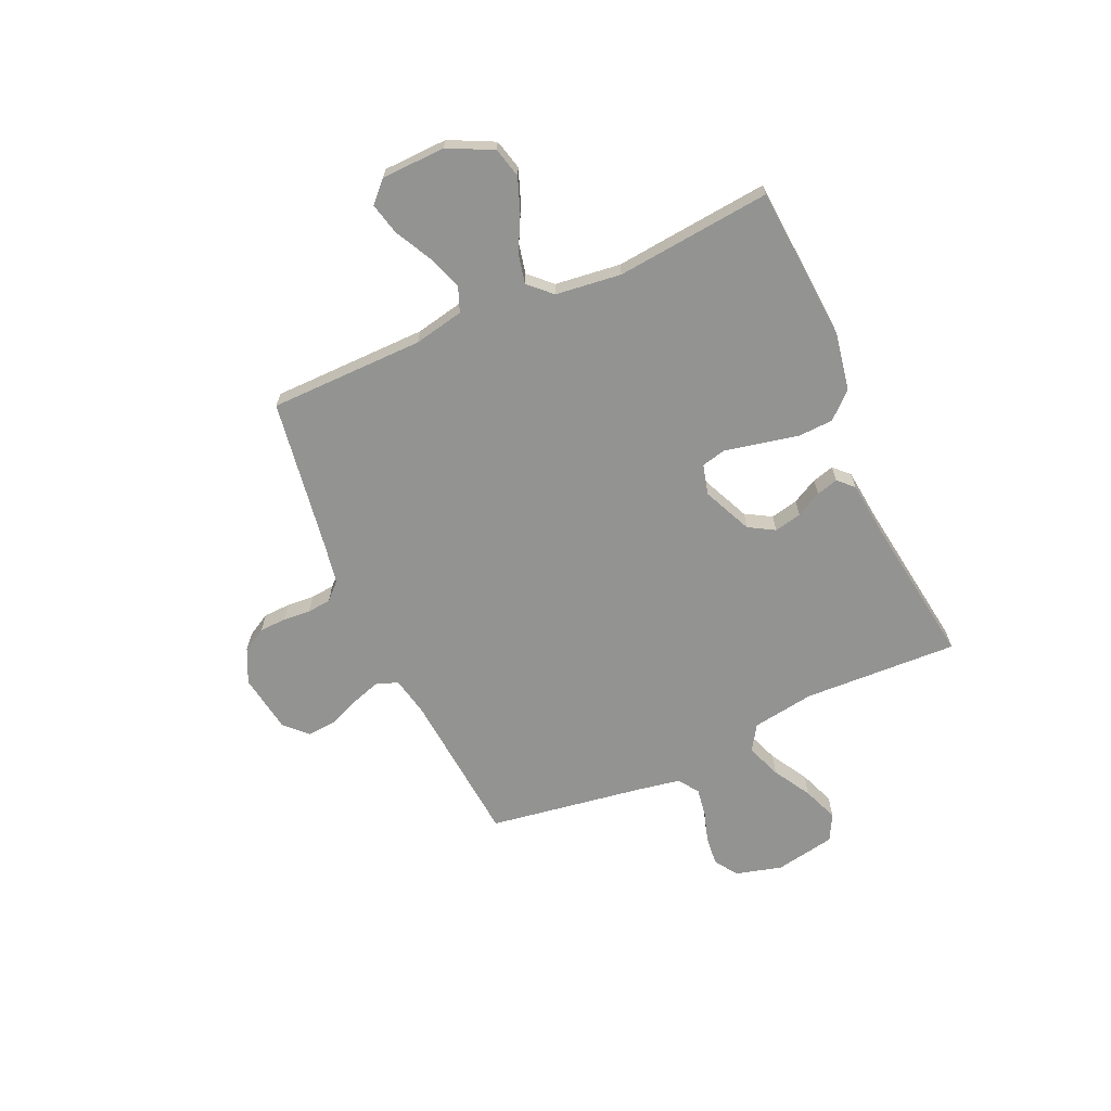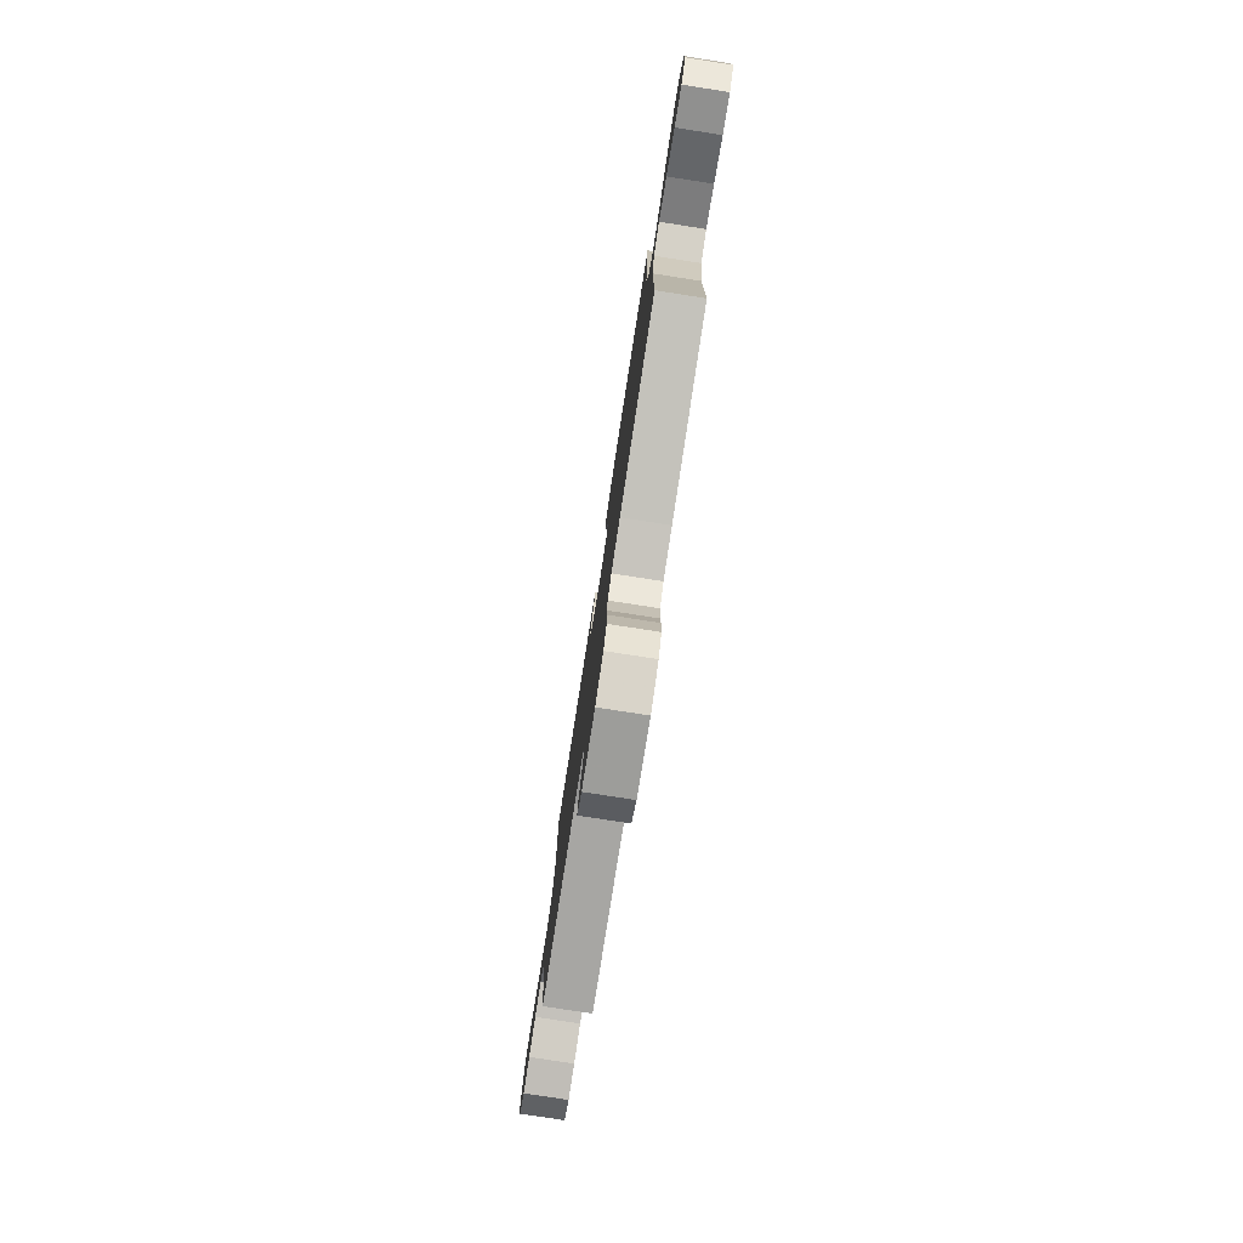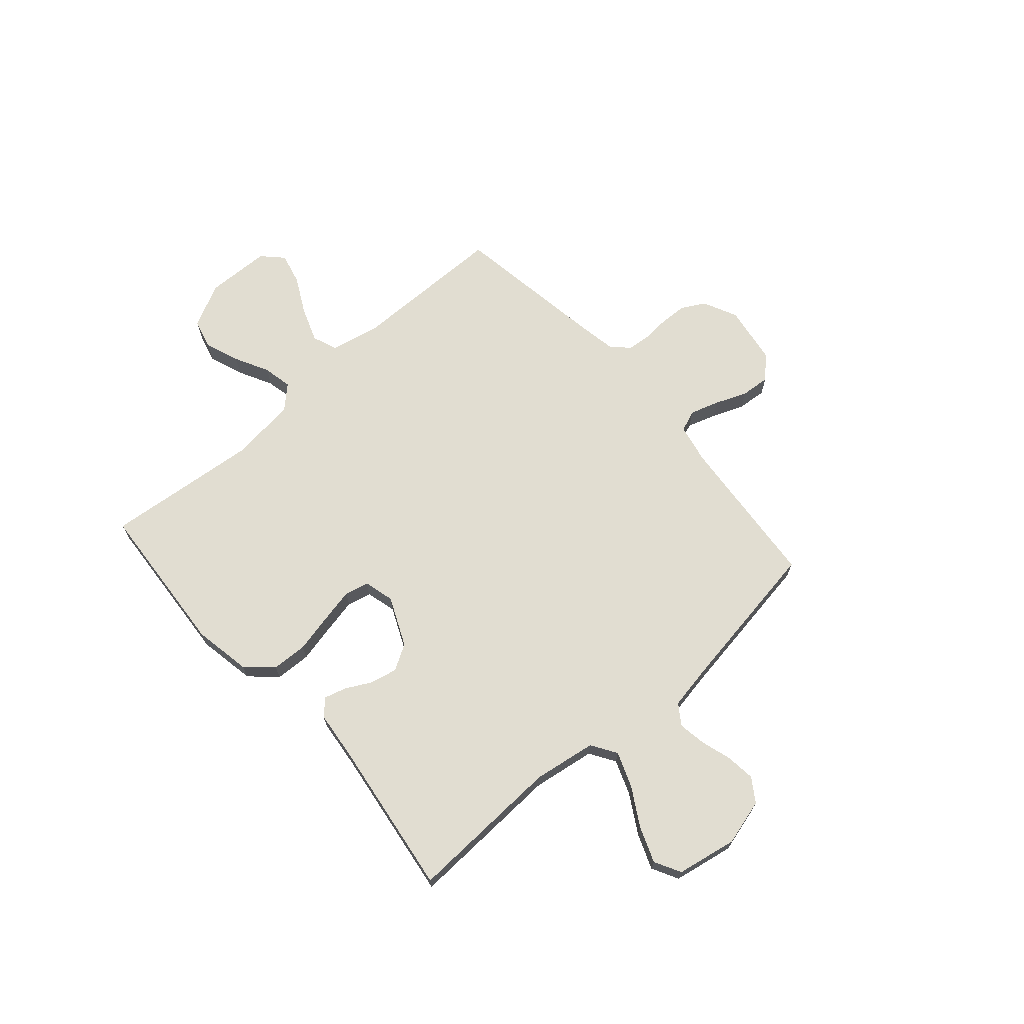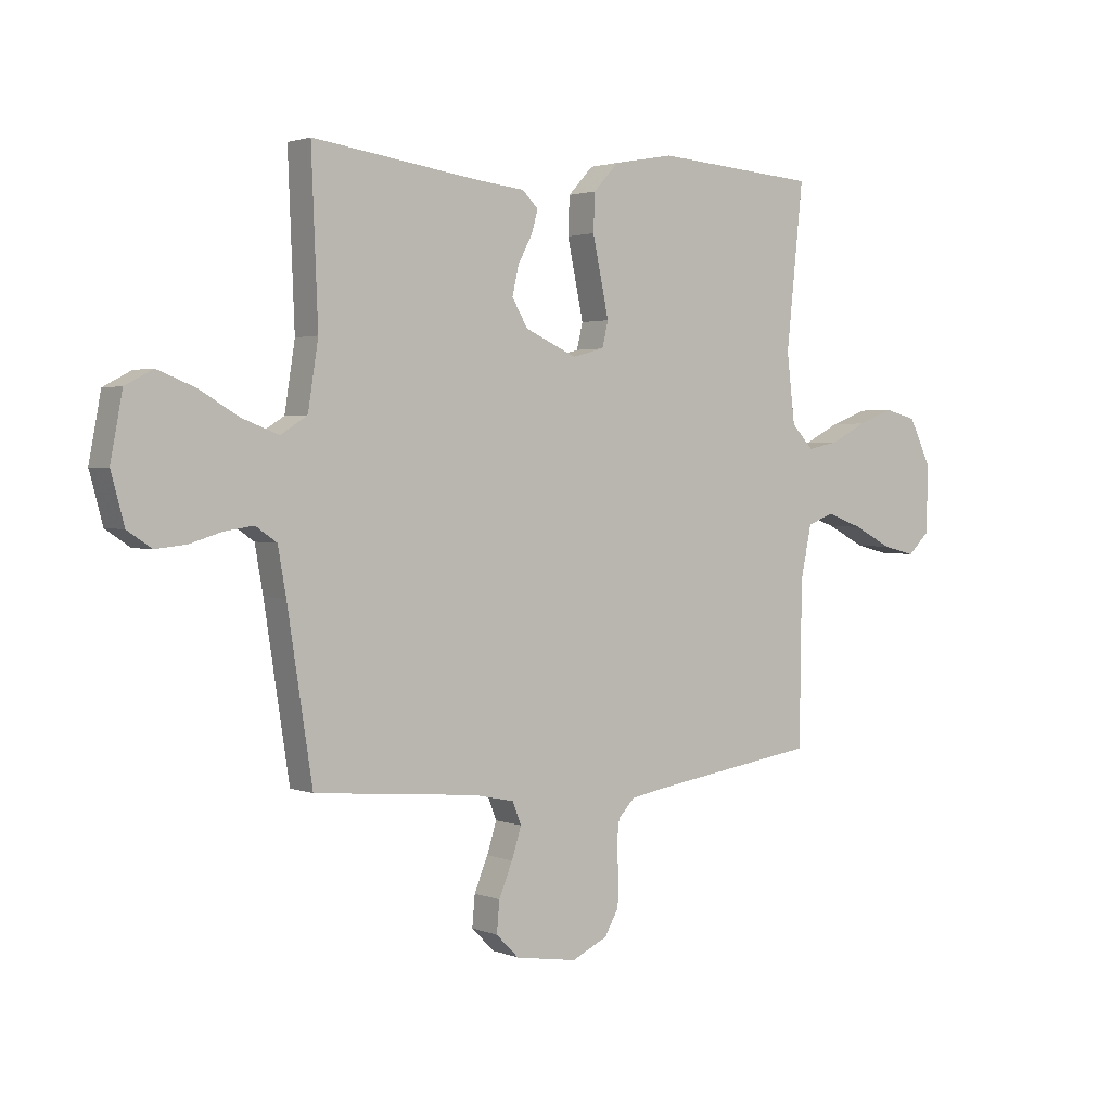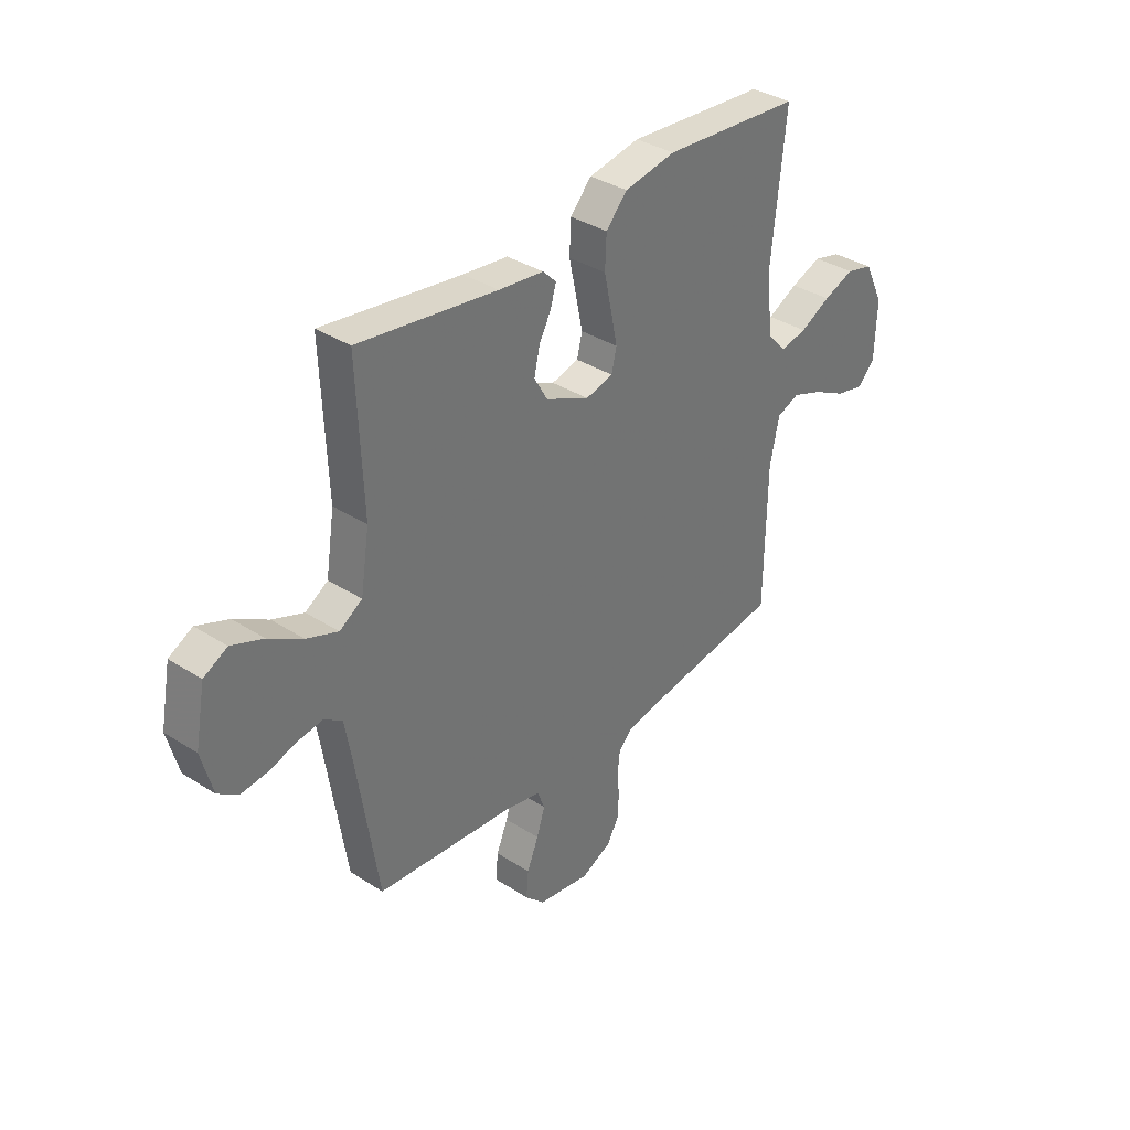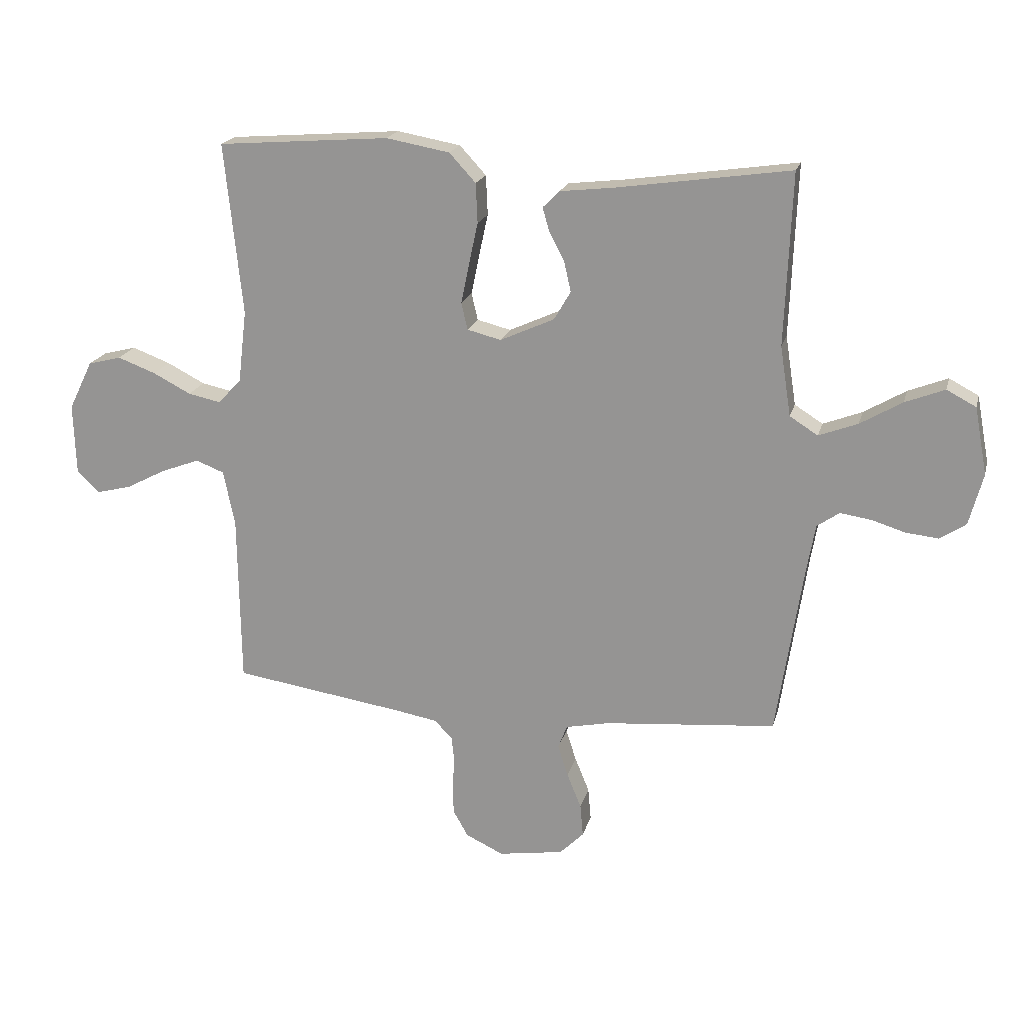
<metadata>
{"format":"obj","ext":"obj","renderer":"f3d","projection":"perspective","resolution":1024,"background":"white","views":[{"elev":-66.7,"azim":-66.0,"up":"+Y"},{"elev":-79.4,"azim":-98.8,"up":"+Z"},{"elev":68.8,"azim":48.5,"up":"+Y"},{"elev":2.2,"azim":143.5,"up":"+Z"},{"elev":35.6,"azim":130.3,"up":"+Z"},{"elev":19.4,"azim":13.8,"up":"+Z"}]}
</metadata>
<code>
v 0.5 0.07 0.5
v 0.488 0.07 0.2
v 0.507 0.07 0.079
v 0.556 0.07 0.048
v 0.624 0.07 0.074
v 0.697 0.07 0.117
v 0.766 0.07 0.144
v 0.817 0.07 0.117
v 0.839 0.07 0
v 0.815 0.07 -0.09
v 0.77 0.07 -0.12
v 0.713 0.07 -0.114
v 0.654 0.07 -0.096
v 0.6 0.07 -0.088
v 0.561 0.07 -0.115
v 0.546 0.07 -0.2
v 0.5 0.07 -0.5
v 0.2 0.07 -0.527
v 0.124 0.07 -0.543
v 0.108 0.07 -0.584
v 0.126 0.07 -0.64
v 0.151 0.07 -0.701
v 0.156 0.07 -0.758
v 0.114 0.07 -0.8
v 0 0.07 -0.818
v -0.066 0.07 -0.787
v -0.092 0.07 -0.741
v -0.094 0.07 -0.689
v -0.09 0.07 -0.636
v -0.095 0.07 -0.59
v -0.126 0.07 -0.558
v -0.2 0.07 -0.545
v -0.5 0.07 -0.5
v -0.504 0.07 -0.2
v -0.524 0.07 -0.104
v -0.573 0.07 -0.085
v -0.64 0.07 -0.11
v -0.711 0.07 -0.147
v -0.772 0.07 -0.162
v -0.811 0.07 -0.124
v -0.815 0.07 0
v -0.773 0.07 0.086
v -0.715 0.07 0.101
v -0.648 0.07 0.076
v -0.582 0.07 0.042
v -0.525 0.07 0.03
v -0.484 0.07 0.073
v -0.469 0.07 0.2
v -0.5 0.07 0.5
v -0.2 0.07 0.523
v -0.089 0.07 0.503
v -0.043 0.07 0.453
v -0.04 0.07 0.384
v -0.056 0.07 0.31
v -0.07 0.07 0.242
v -0.059 0.07 0.195
v 0 0.07 0.18
v 0.095 0.07 0.223
v 0.124 0.07 0.273
v 0.112 0.07 0.326
v 0.086 0.07 0.375
v 0.074 0.07 0.417
v 0.103 0.07 0.446
v 0.2 0.07 0.457
v 0.5 0 0.5
v 0.488 0 0.2
v 0.507 0 0.079
v 0.556 0 0.048
v 0.624 0 0.074
v 0.697 0 0.117
v 0.766 0 0.144
v 0.817 0 0.117
v 0.839 0 0
v 0.815 0 -0.09
v 0.77 0 -0.12
v 0.713 0 -0.114
v 0.654 0 -0.096
v 0.6 0 -0.088
v 0.561 0 -0.115
v 0.546 0 -0.2
v 0.5 0 -0.5
v 0.2 0 -0.527
v 0.124 0 -0.543
v 0.108 0 -0.584
v 0.126 0 -0.64
v 0.151 0 -0.701
v 0.156 0 -0.758
v 0.114 0 -0.8
v 0 0 -0.818
v -0.066 0 -0.787
v -0.092 0 -0.741
v -0.094 0 -0.689
v -0.09 0 -0.636
v -0.095 0 -0.59
v -0.126 0 -0.558
v -0.2 0 -0.545
v -0.5 0 -0.5
v -0.504 0 -0.2
v -0.524 0 -0.104
v -0.573 0 -0.085
v -0.64 0 -0.11
v -0.711 0 -0.147
v -0.772 0 -0.162
v -0.811 0 -0.124
v -0.815 0 0
v -0.773 0 0.086
v -0.715 0 0.101
v -0.648 0 0.076
v -0.582 0 0.042
v -0.525 0 0.03
v -0.484 0 0.073
v -0.469 0 0.2
v -0.5 0 0.5
v -0.2 0 0.523
v -0.089 0 0.503
v -0.043 0 0.453
v -0.04 0 0.384
v -0.056 0 0.31
v -0.07 0 0.242
v -0.059 0 0.195
v 0 0 0.18
v 0.095 0 0.223
v 0.124 0 0.273
v 0.112 0 0.326
v 0.086 0 0.375
v 0.074 0 0.417
v 0.103 0 0.446
v 0.2 0 0.457
f 61 62 63 64
f 60 61 64 1
f 59 60 1 2
f 58 59 2 3
f 57 58 3 4
f 51 52 53 54
f 51 54 55
f 48 49 50 51
f 47 48 51 55
f 46 47 55 56
f 42 43 44 45
f 40 41 42 45
f 40 45 46
f 37 38 39 40
f 36 37 40 46
f 35 36 46 56
f 32 33 34
f 31 32 34 35
f 30 31 35 56
f 26 27 28 29
f 21 22 23 24
f 20 21 24 25
f 19 20 25 26
f 16 17 18
f 15 16 18 19
f 10 11 12 13
f 10 13 14
f 9 10 14
f 8 9 14
f 5 6 7 8
f 4 5 8 14
f 57 4 14 15
f 19 26 29 30
f 30 56 57
f 15 19 30 57
f 128 127 126 125
f 65 128 125 124
f 66 65 124 123
f 67 66 123 122
f 68 67 122 121
f 118 117 116 115
f 119 118 115
f 115 114 113 112
f 119 115 112 111
f 120 119 111 110
f 109 108 107 106
f 109 106 105 104
f 110 109 104
f 104 103 102 101
f 110 104 101 100
f 120 110 100 99
f 98 97 96
f 99 98 96 95
f 120 99 95 94
f 93 92 91 90
f 88 87 86 85
f 89 88 85 84
f 90 89 84 83
f 82 81 80
f 83 82 80 79
f 77 76 75 74
f 78 77 74
f 78 74 73
f 78 73 72
f 72 71 70 69
f 78 72 69 68
f 79 78 68 121
f 94 93 90 83
f 121 120 94
f 121 94 83 79
f 1 65 66 2
f 2 66 67 3
f 3 67 68 4
f 4 68 69 5
f 5 69 70 6
f 6 70 71 7
f 7 71 72 8
f 8 72 73 9
f 9 73 74 10
f 10 74 75 11
f 11 75 76 12
f 12 76 77 13
f 13 77 78 14
f 14 78 79 15
f 15 79 80 16
f 16 80 81 17
f 17 81 82 18
f 18 82 83 19
f 19 83 84 20
f 20 84 85 21
f 21 85 86 22
f 22 86 87 23
f 23 87 88 24
f 24 88 89 25
f 25 89 90 26
f 26 90 91 27
f 27 91 92 28
f 28 92 93 29
f 29 93 94 30
f 30 94 95 31
f 31 95 96 32
f 32 96 97 33
f 33 97 98 34
f 34 98 99 35
f 35 99 100 36
f 36 100 101 37
f 37 101 102 38
f 38 102 103 39
f 39 103 104 40
f 40 104 105 41
f 41 105 106 42
f 42 106 107 43
f 43 107 108 44
f 44 108 109 45
f 45 109 110 46
f 46 110 111 47
f 47 111 112 48
f 48 112 113 49
f 49 113 114 50
f 50 114 115 51
f 51 115 116 52
f 52 116 117 53
f 53 117 118 54
f 54 118 119 55
f 55 119 120 56
f 56 120 121 57
f 57 121 122 58
f 58 122 123 59
f 59 123 124 60
f 60 124 125 61
f 61 125 126 62
f 62 126 127 63
f 63 127 128 64
f 64 128 65 1

</code>
